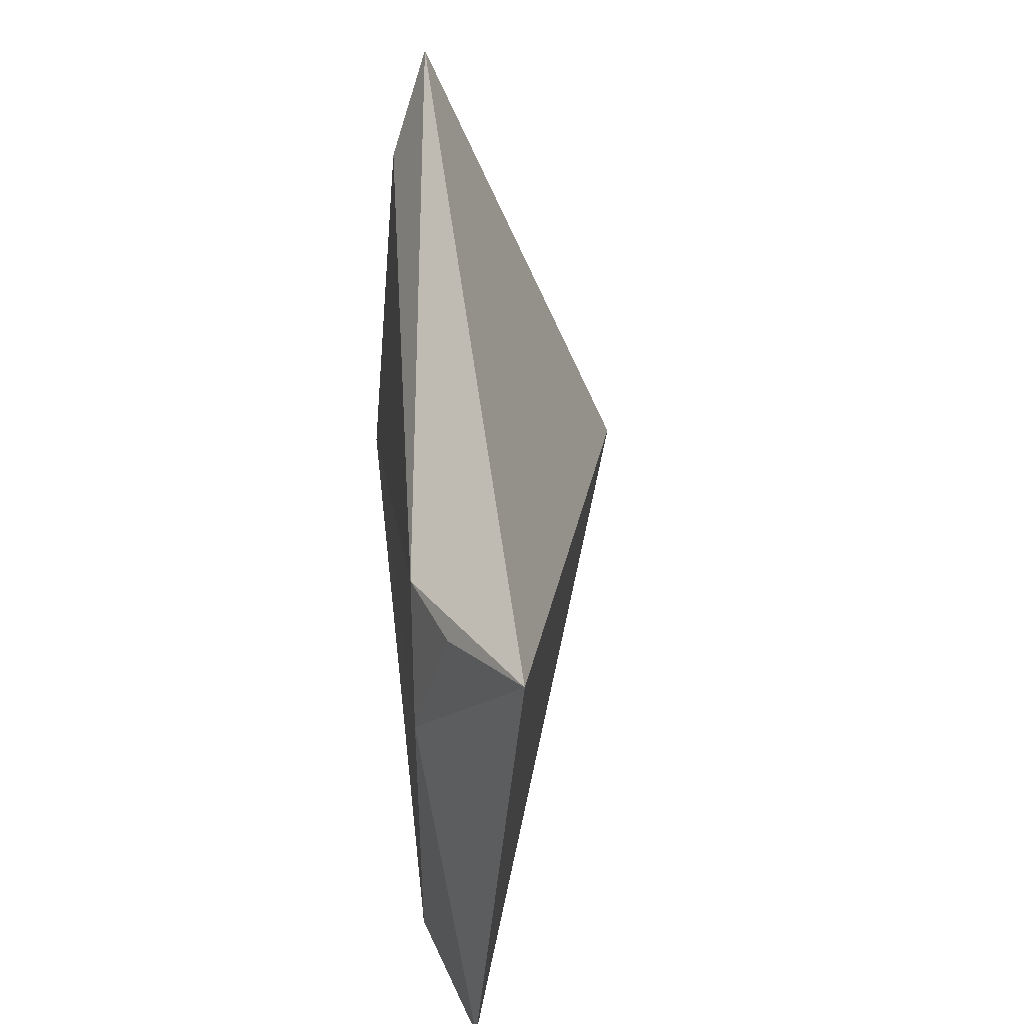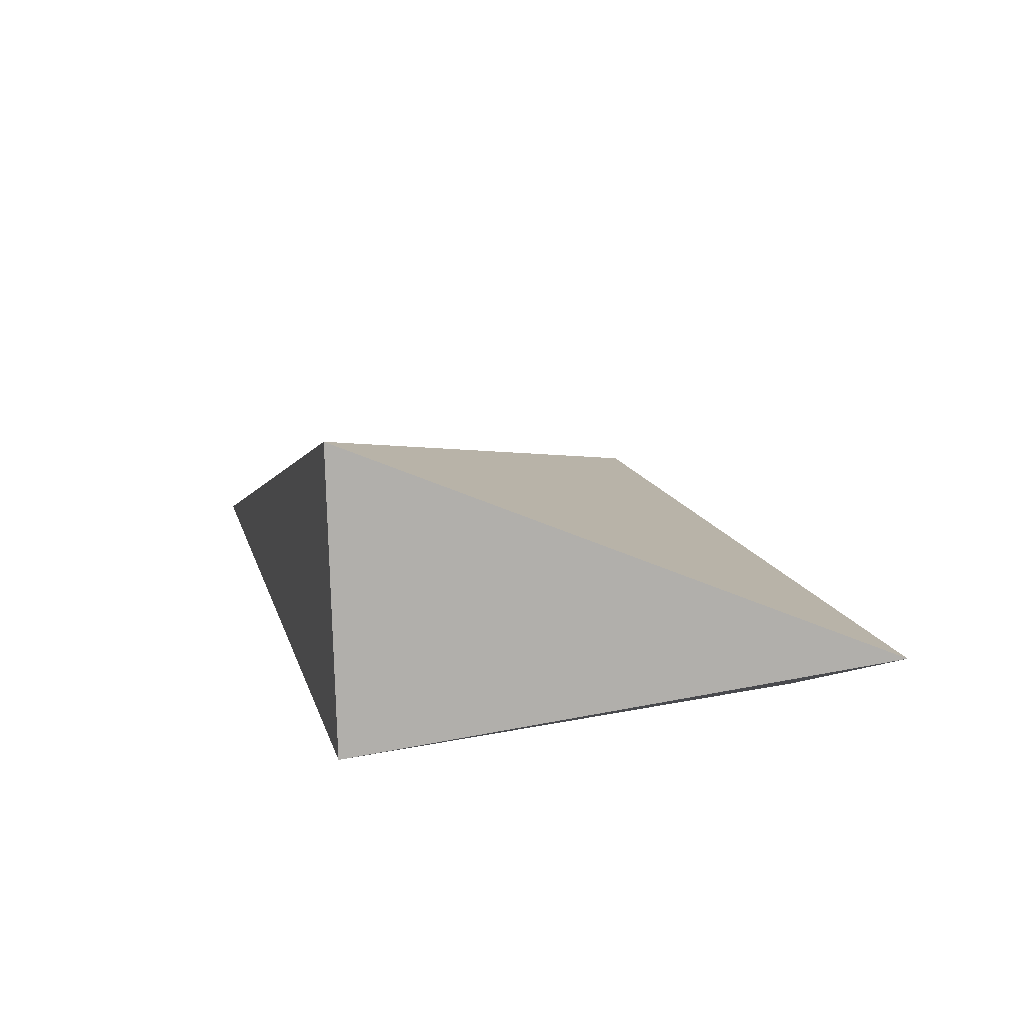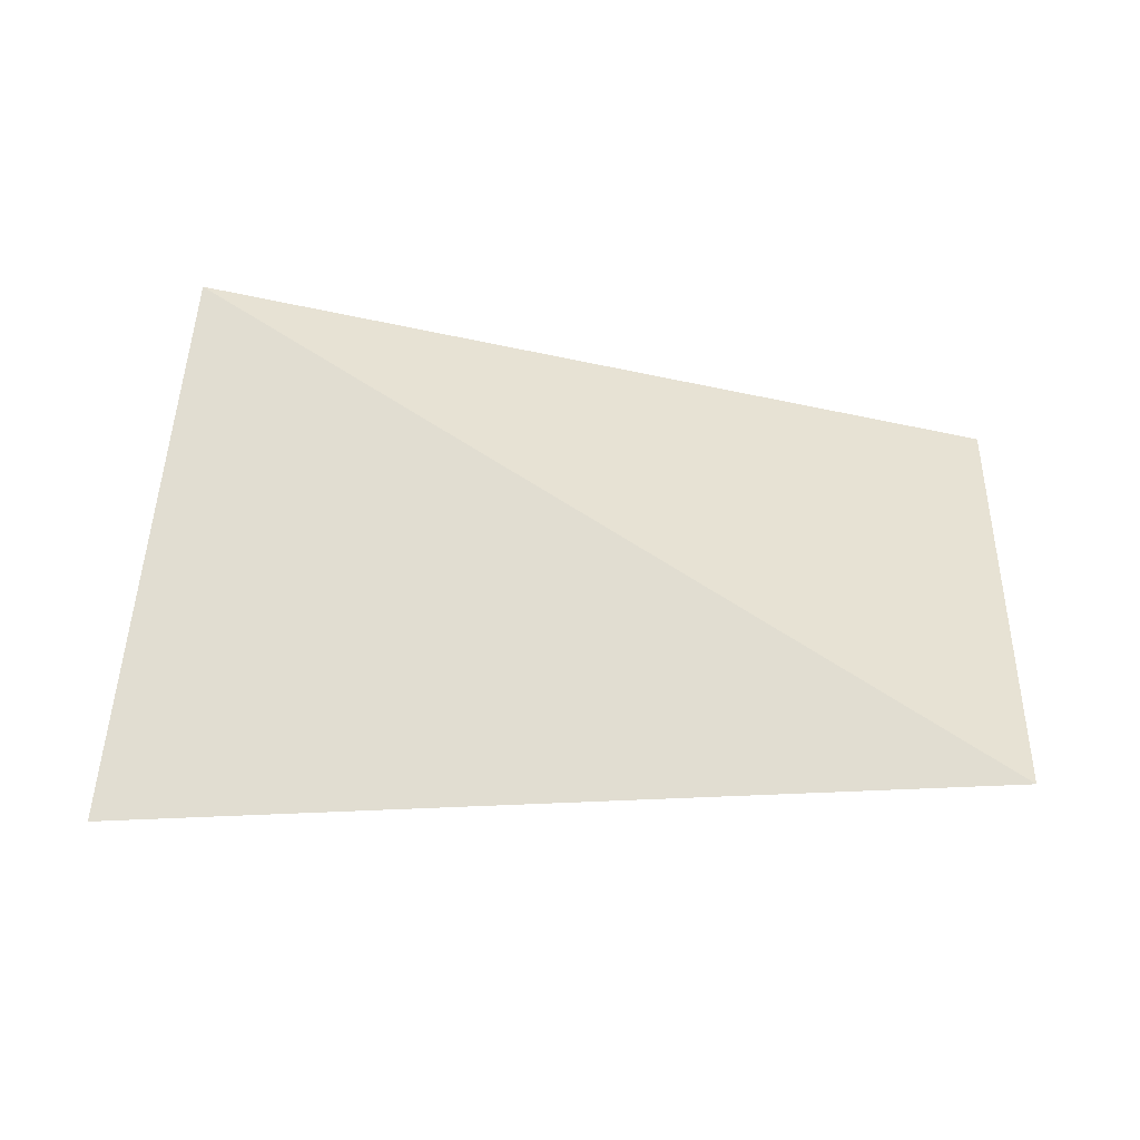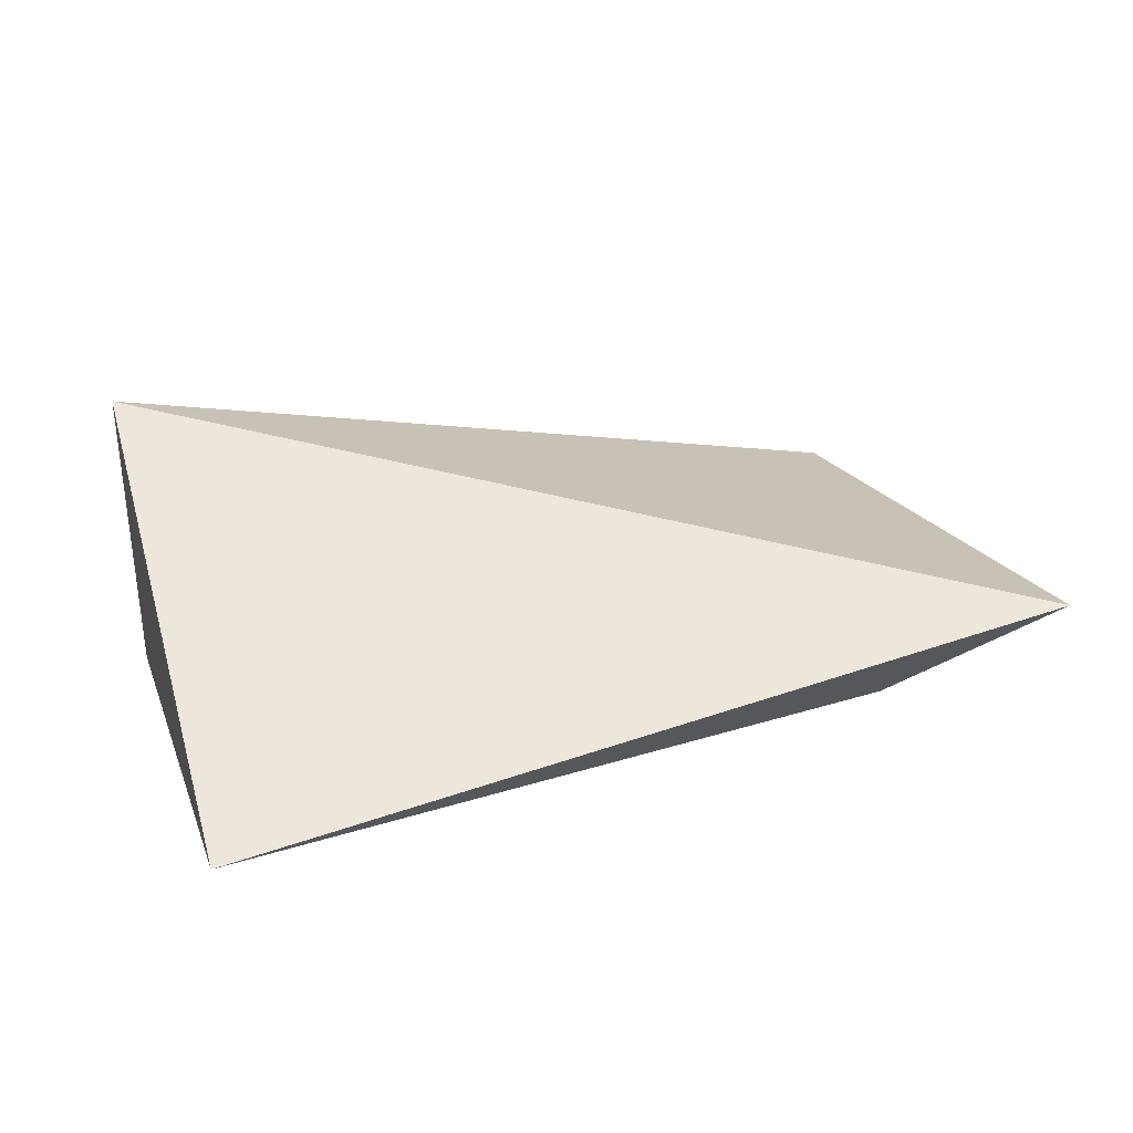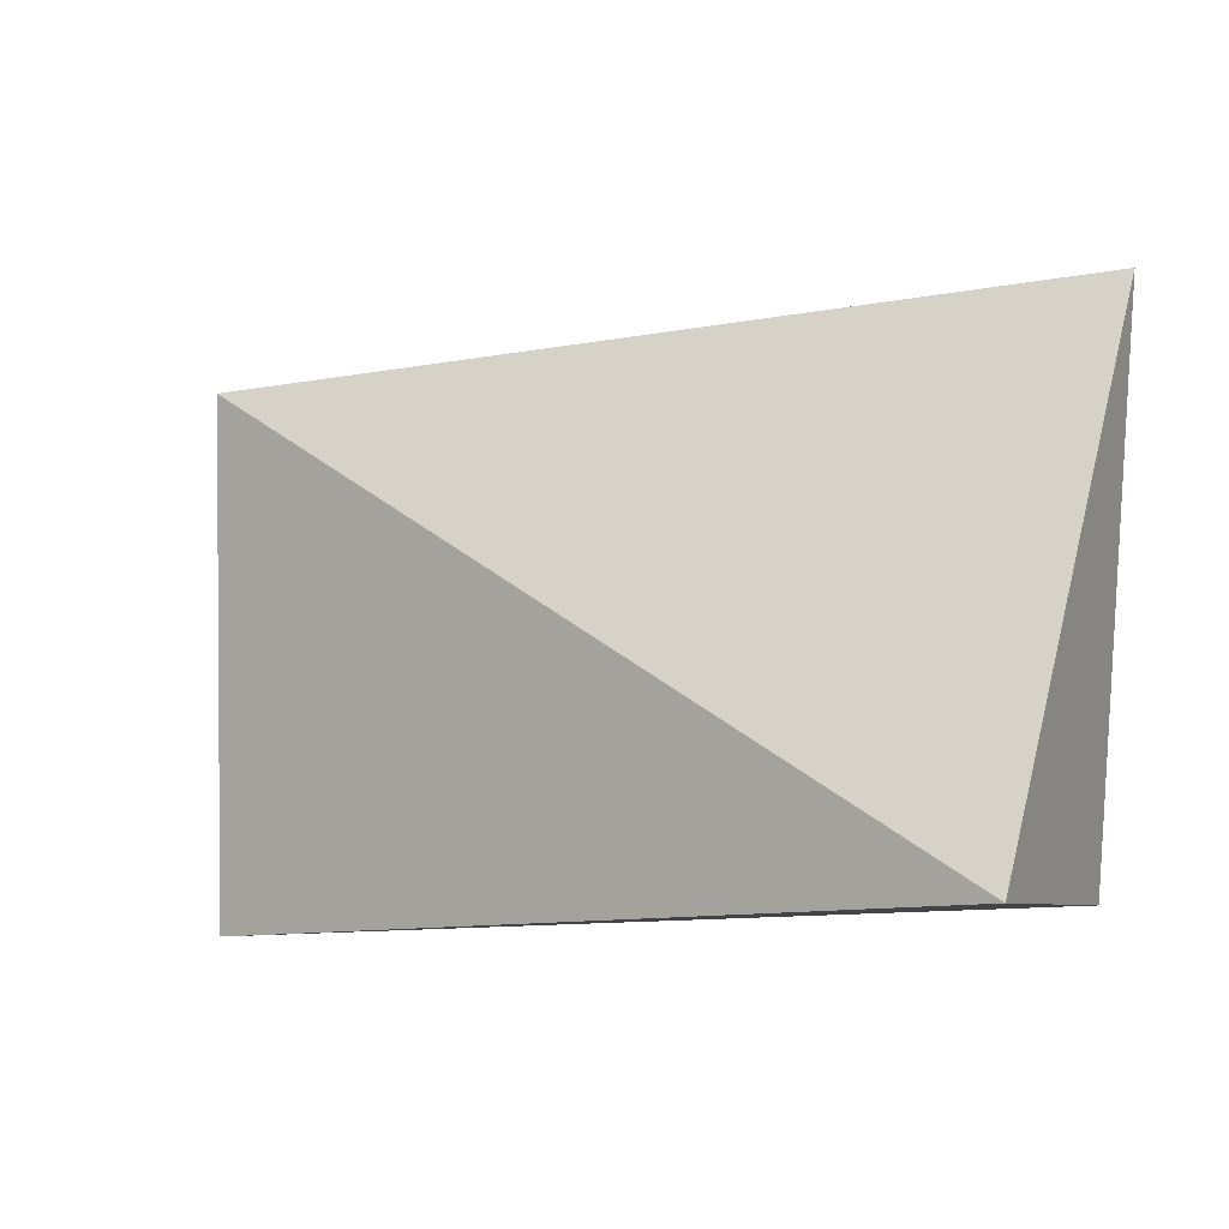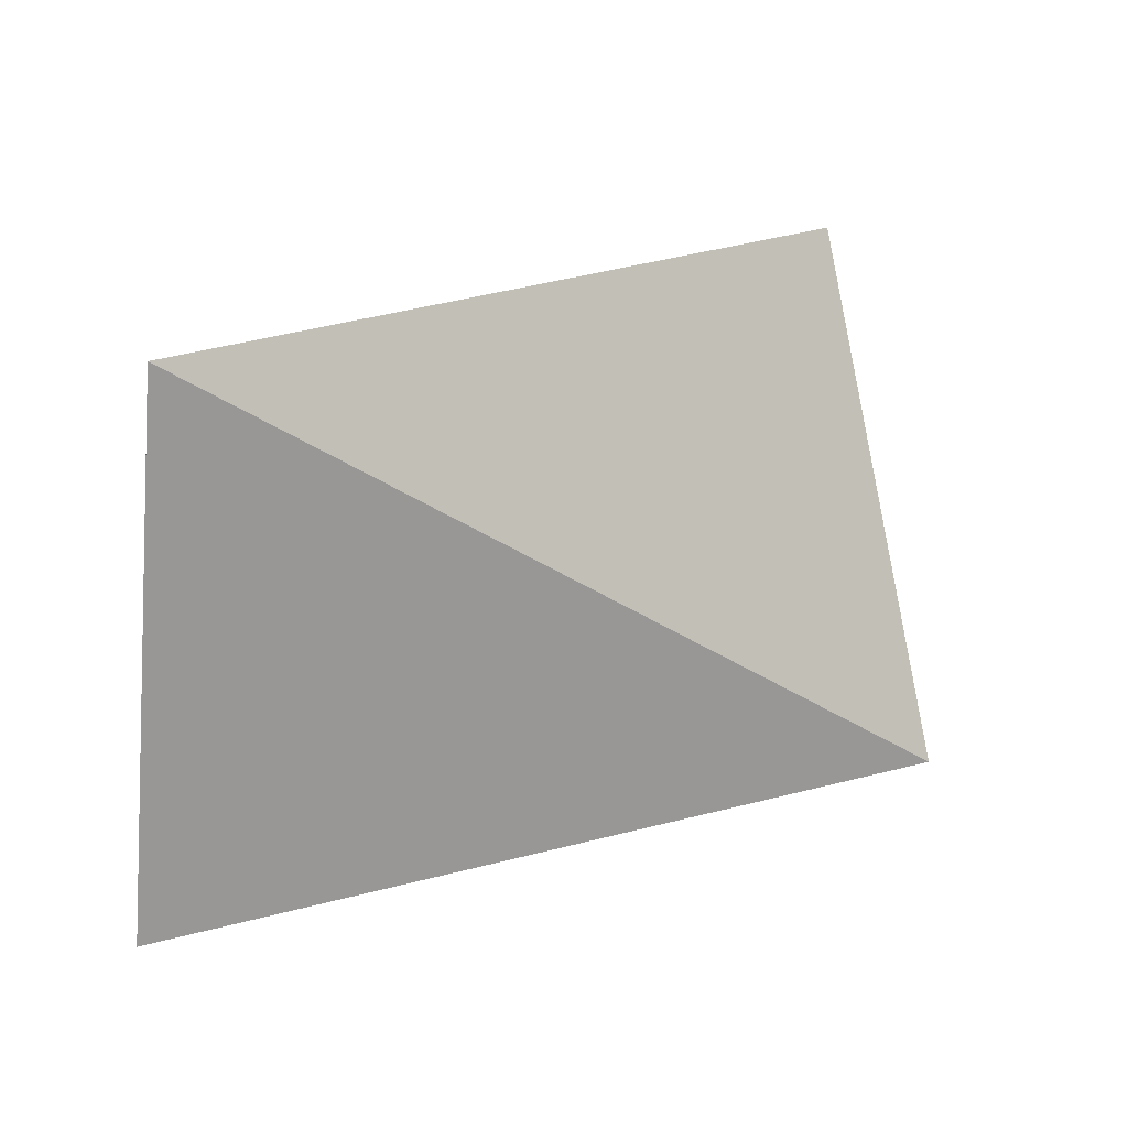
<metadata>
{"format":"obj","ext":"obj","renderer":"f3d","projection":"perspective","resolution":1024,"background":"white","views":[{"elev":46.1,"azim":86.3,"up":"+Z"},{"elev":10.9,"azim":-103.4,"up":"+Y"},{"elev":46.2,"azim":1.0,"up":"+Y"},{"elev":26.9,"azim":-24.1,"up":"+Y"},{"elev":-9.1,"azim":-154.4,"up":"+Z"},{"elev":16.1,"azim":136.8,"up":"+Z"}]}
</metadata>
<code>
v 0.07806 -0.3362 0.003583
v 0.1207 -0.3266 -0.1007
v 0.1178 -0.3161 0.0173
v -0.0686 -0.2788 -0.09848
v -0.0672 -0.3453 -0.0965
v -0.08255 -0.3272 0.02219
v 0.09223 -0.3368 -0.0256
v -0.06485 -0.3362 0.003737
v 0.09585 -0.3294 0.005479
v 0.09322 -0.3372 -0.097
f 3 2 4
f 5 4 2
f 6 1 3
f 6 3 4
f 6 4 5
f 7 2 3
f 7 1 5
f 8 6 5
f 8 5 1
f 8 1 6
f 9 7 3
f 9 3 1
f 9 1 7
f 10 7 5
f 10 5 2
f 10 2 7

</code>
